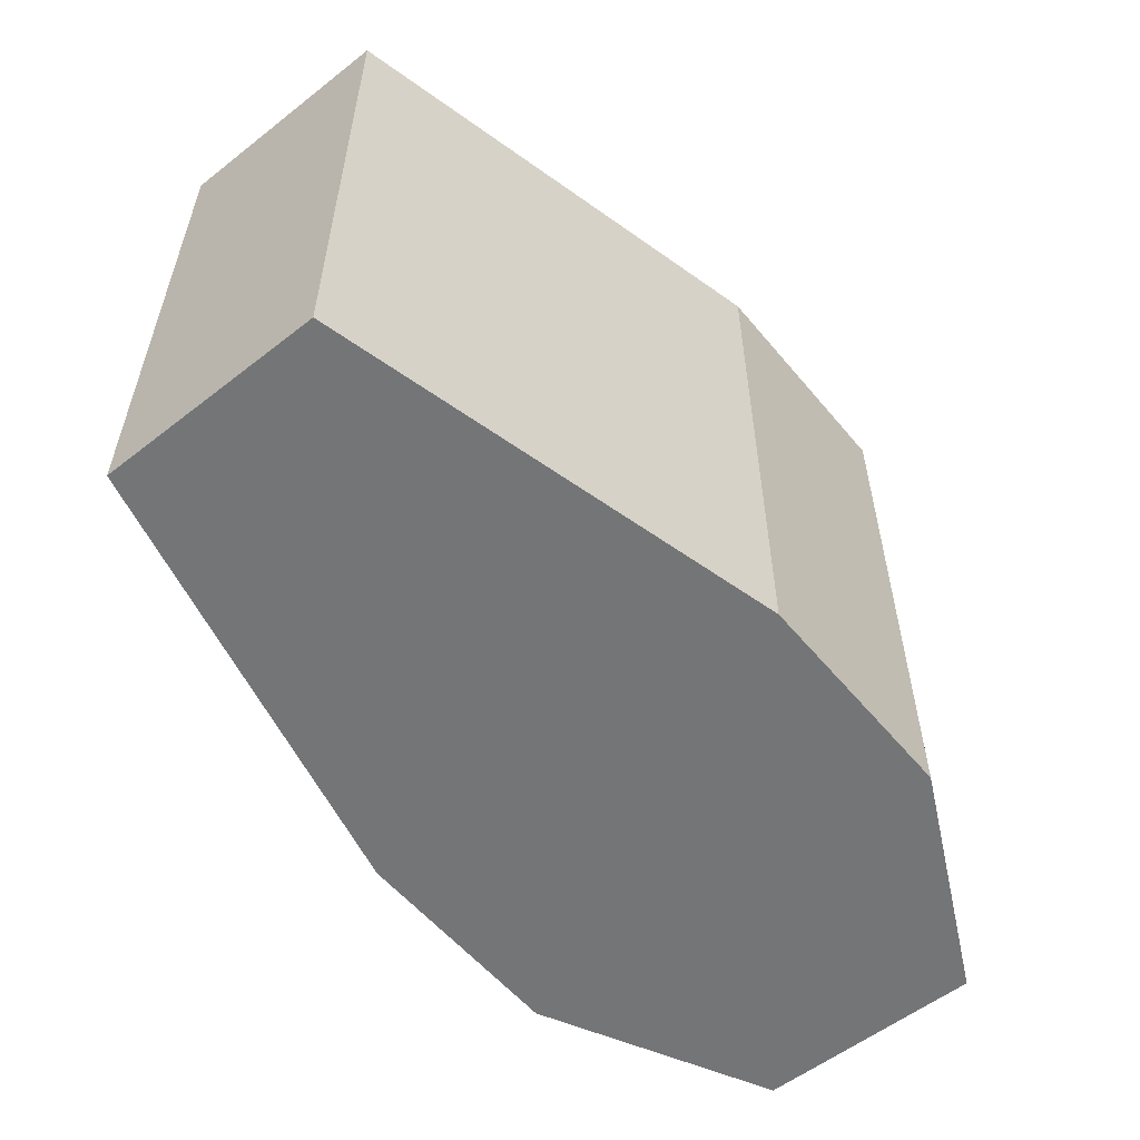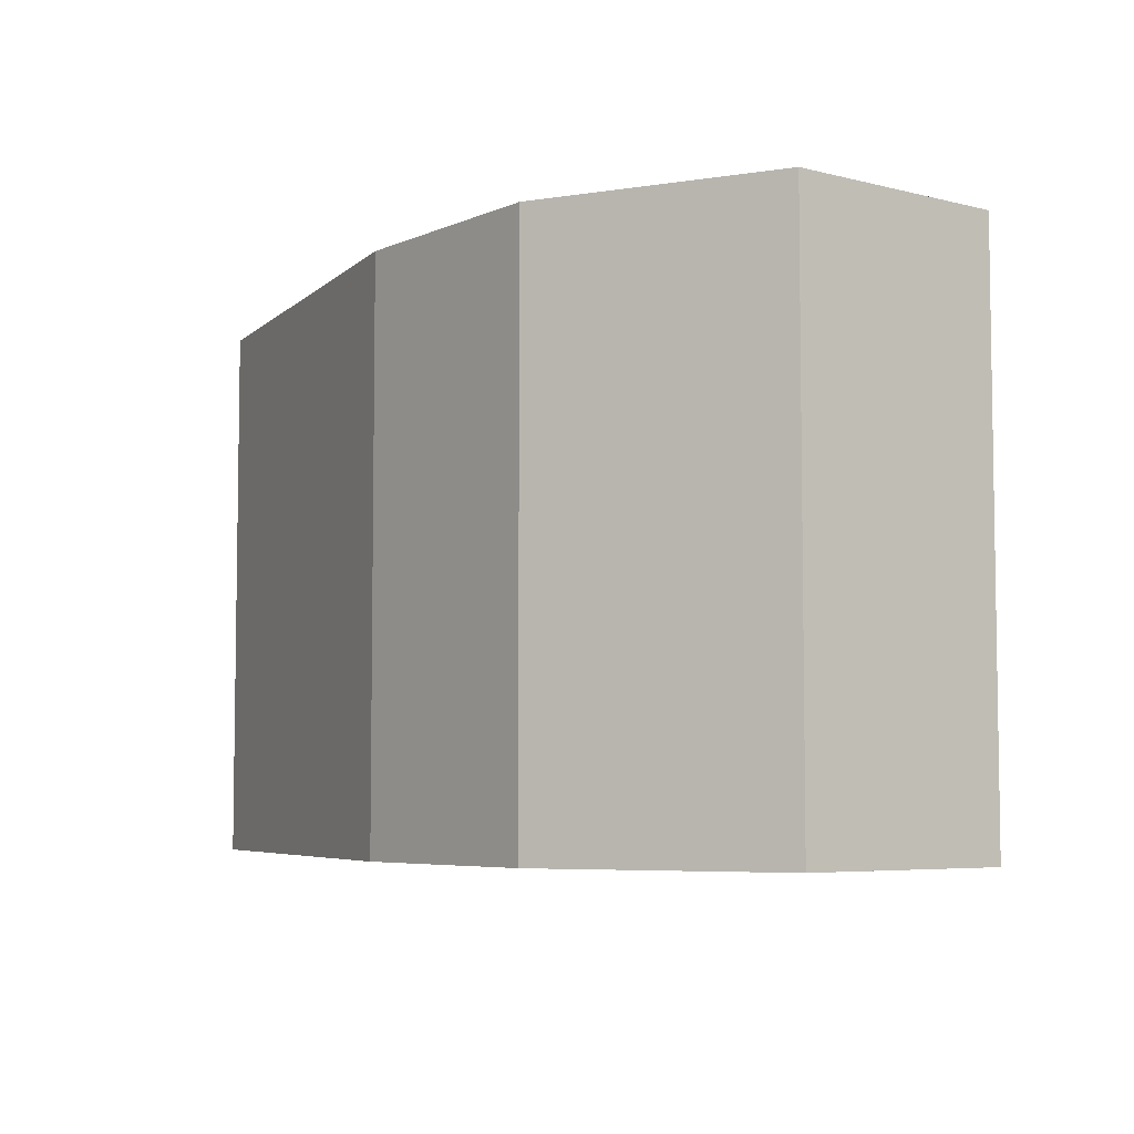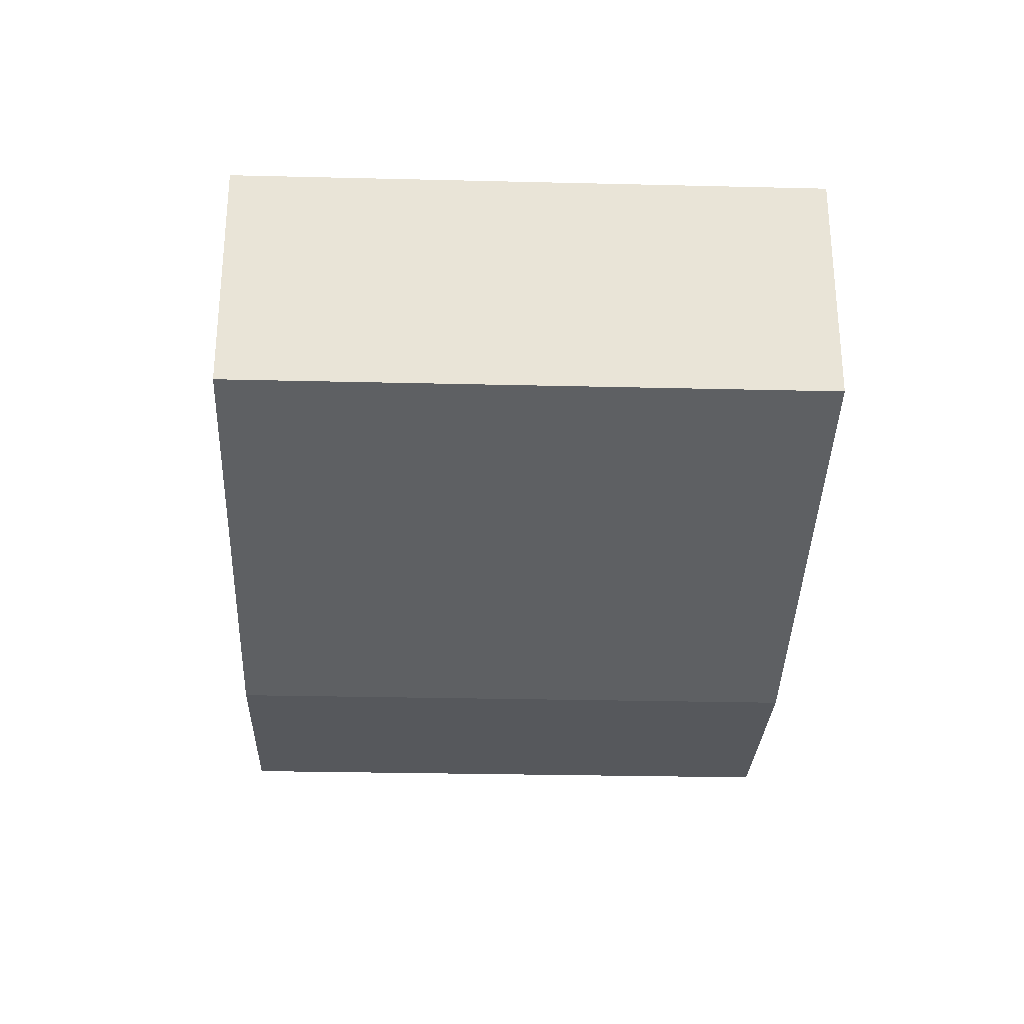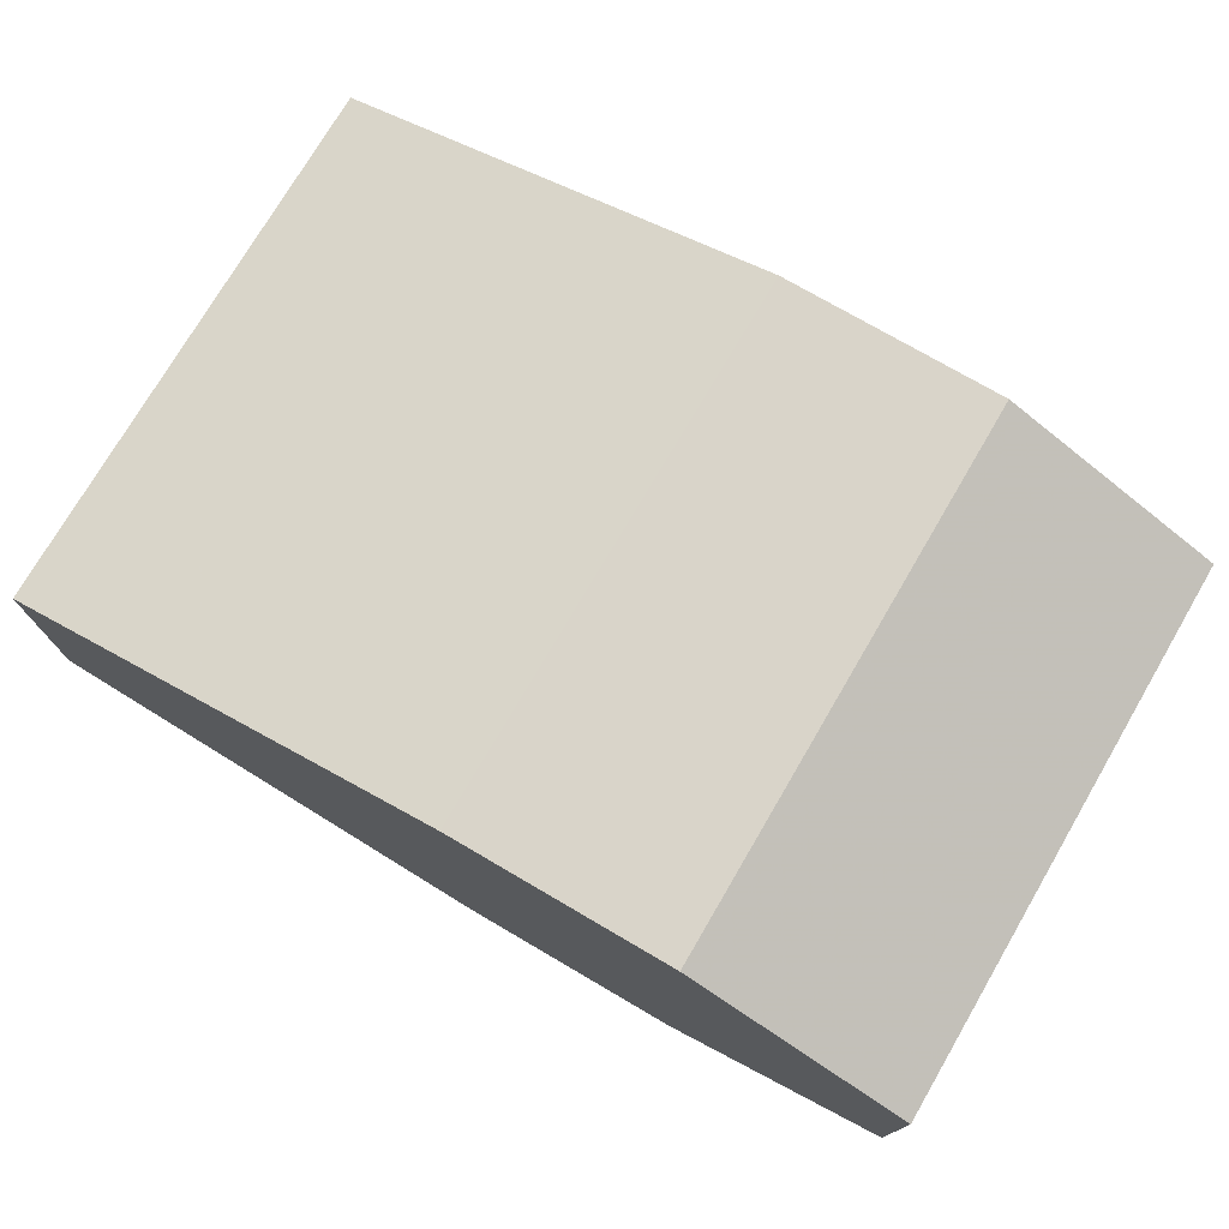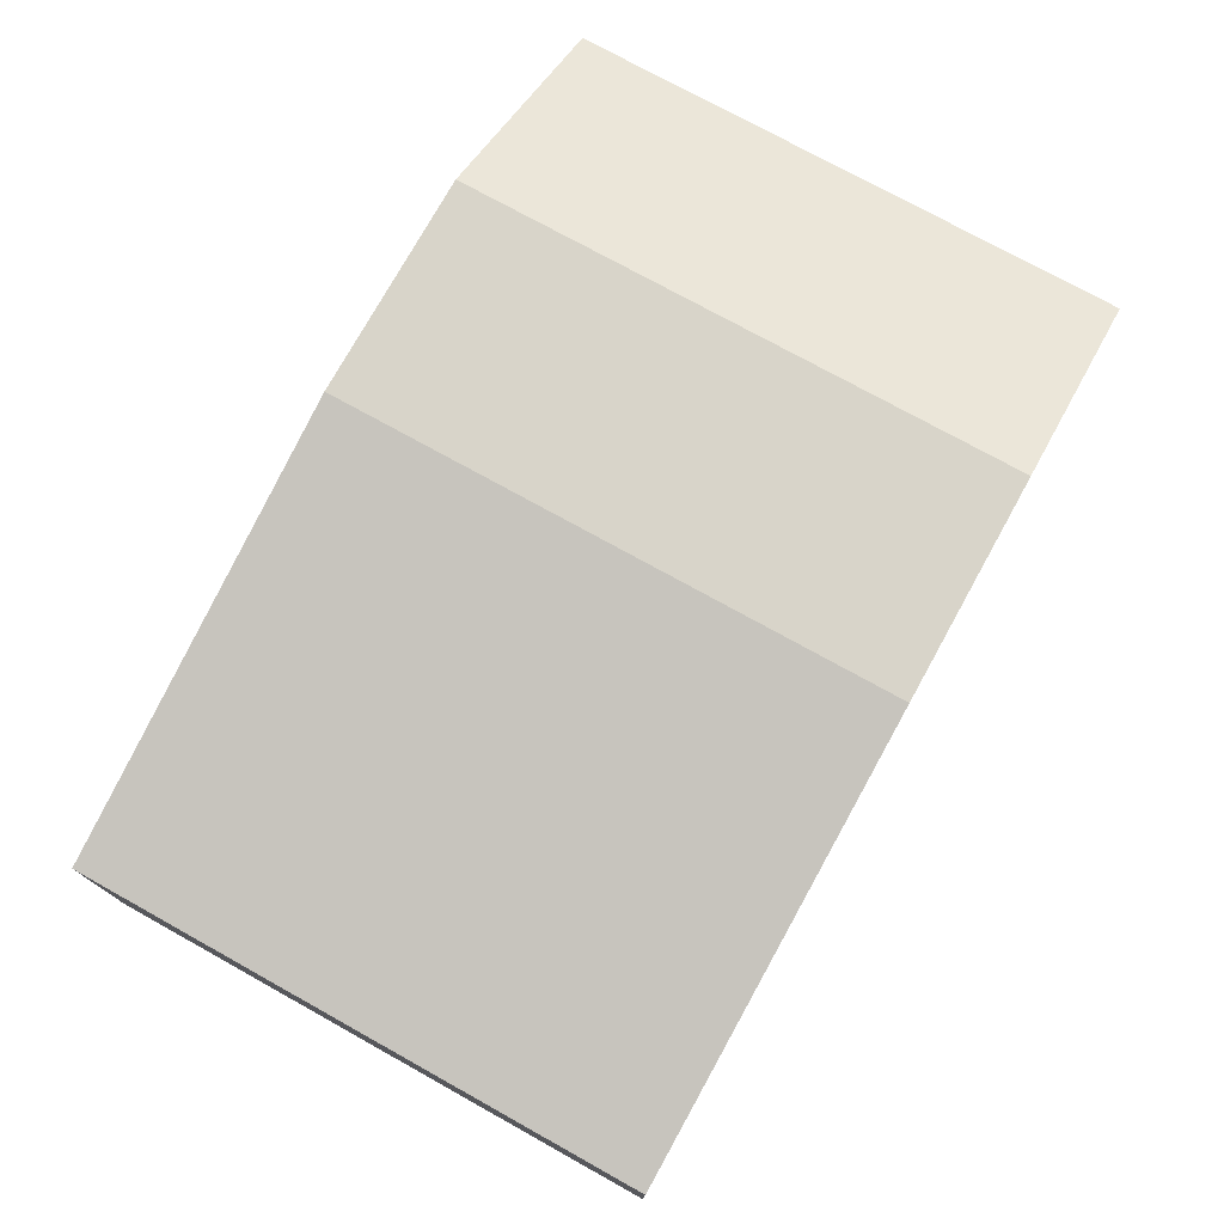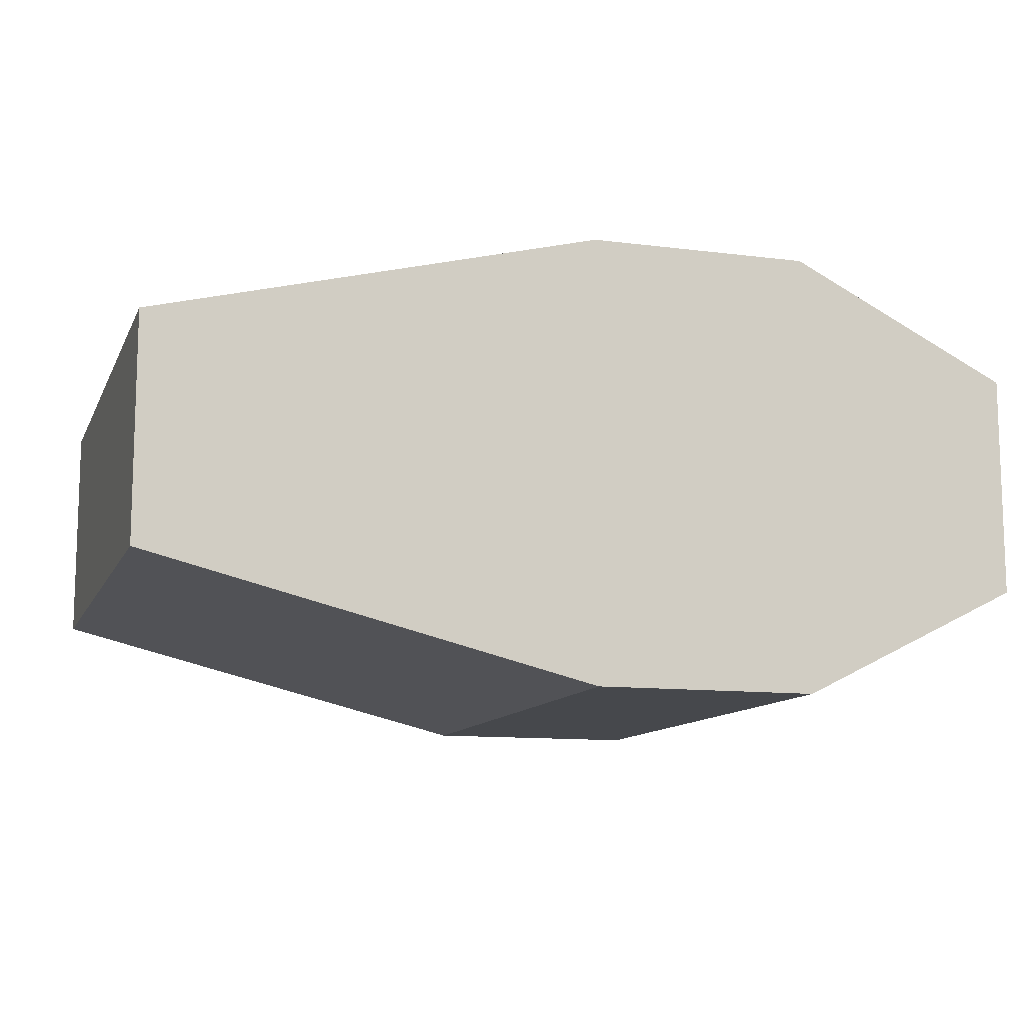
<metadata>
{"format":"obj","ext":"obj","renderer":"f3d","projection":"perspective","resolution":1024,"background":"white","views":[{"elev":-56.4,"azim":129.2,"up":"+Z"},{"elev":-5.6,"azim":-127.7,"up":"+Z"},{"elev":-28.1,"azim":87.9,"up":"+Y"},{"elev":74.9,"azim":-149.7,"up":"+Y"},{"elev":75.4,"azim":119.0,"up":"+Y"},{"elev":-11.4,"azim":162.7,"up":"+Y"}]}
</metadata>
<code>
v 0.3002 0.1273 0.02707
v 0.2112 0.105 -0.02852
v 0.2112 0.1273 -0.02852
v 0.2112 0.105 0.02707
v 0.3002 0.105 -0.02852
v 0.2557 0.09392 0.02707
v 0.2335 0.1384 0.02707
v 0.2557 0.1384 -0.02852
v 0.2335 0.09392 -0.02852
v 0.3002 0.1273 -0.02852
v 0.3002 0.105 0.02707
v 0.2112 0.1273 0.02707
v 0.2557 0.09392 -0.02852
v 0.2335 0.09392 0.02707
v 0.2335 0.1384 -0.02852
v 0.2557 0.1384 0.02707
f 8 7 16
f 3 2 4
f 2 3 5
f 1 4 6
f 4 1 7
f 5 3 8
f 4 2 9
f 2 5 9
f 1 5 10
f 8 1 10
f 5 8 10
f 5 1 11
f 6 5 11
f 1 6 11
f 3 4 12
f 7 3 12
f 4 7 12
f 5 6 13
f 9 5 13
f 6 9 13
f 6 4 14
f 4 9 14
f 9 6 14
f 3 7 15
f 8 3 15
f 7 8 15
f 7 1 16
f 1 8 16

</code>
